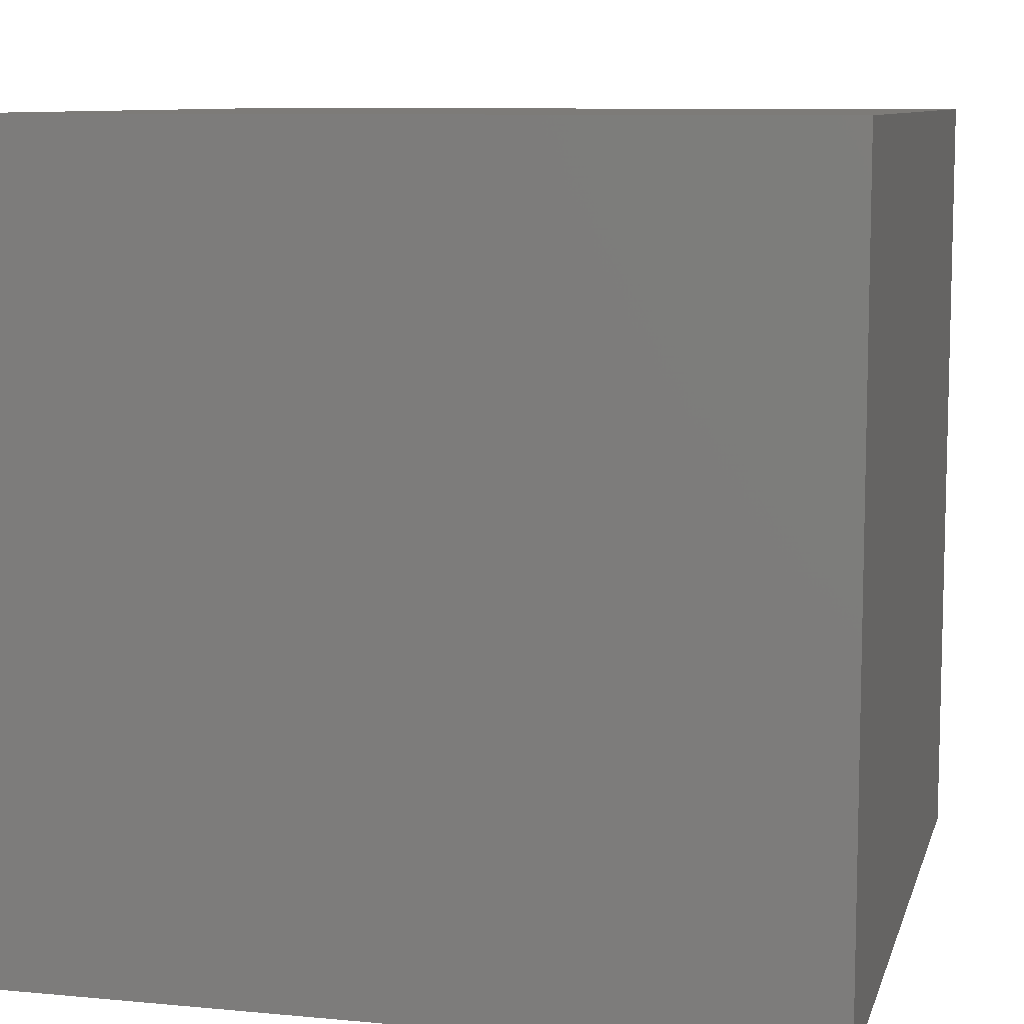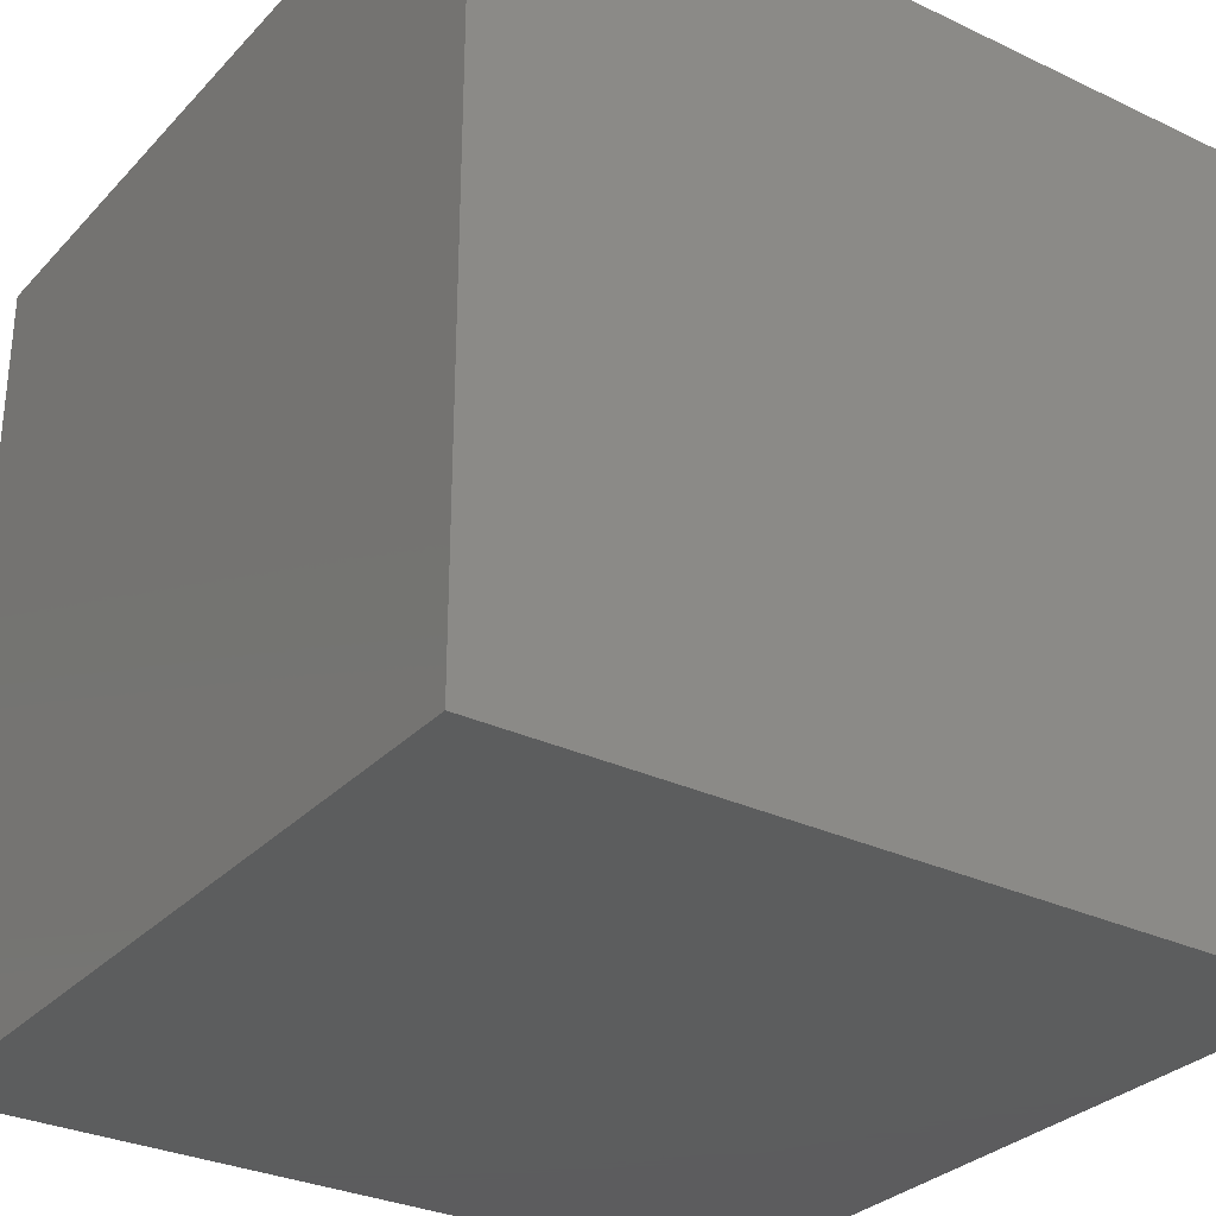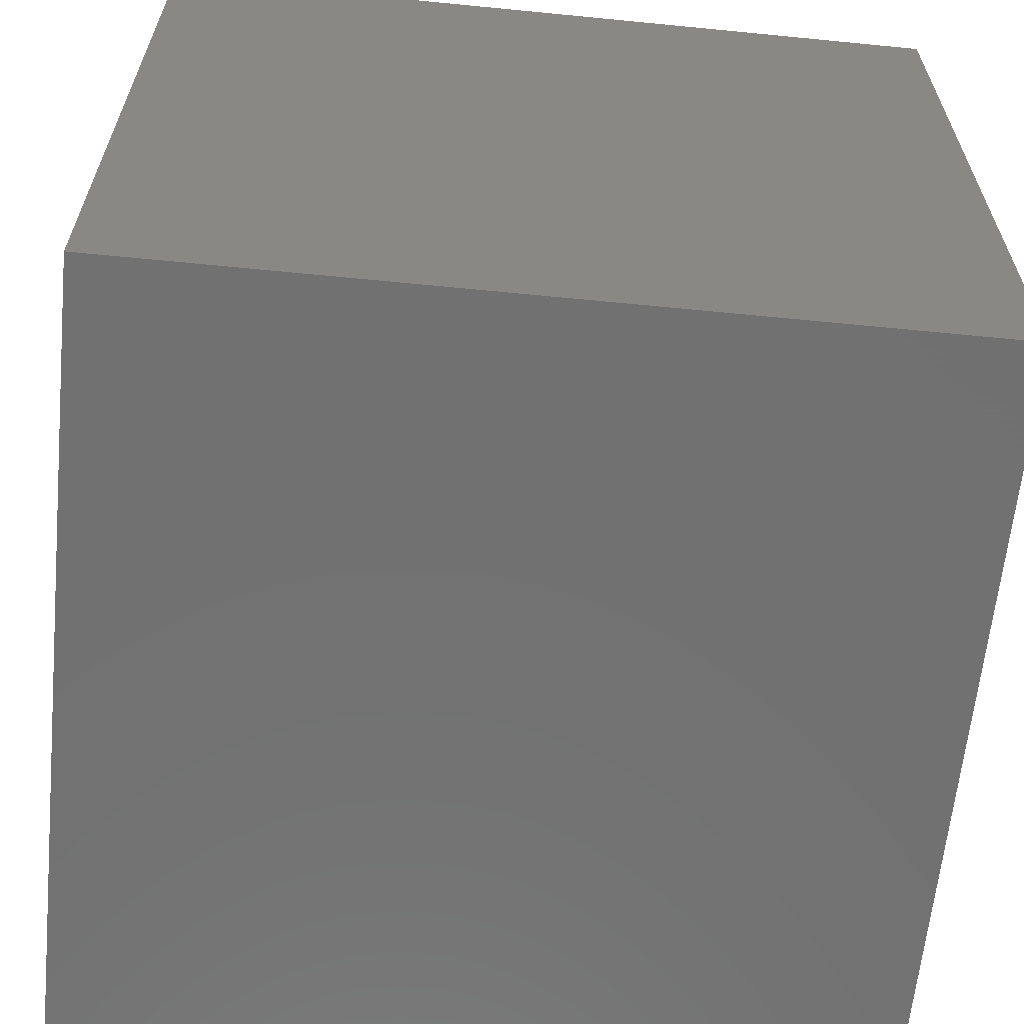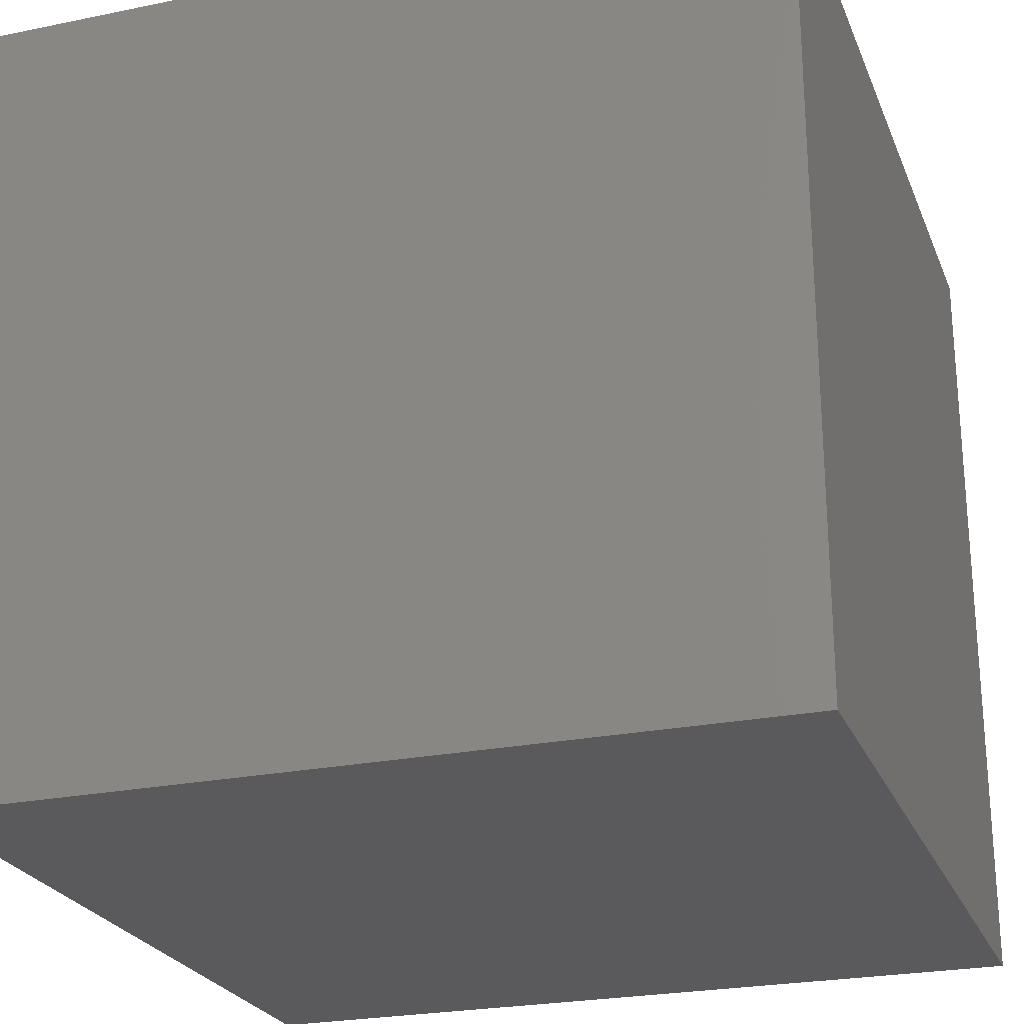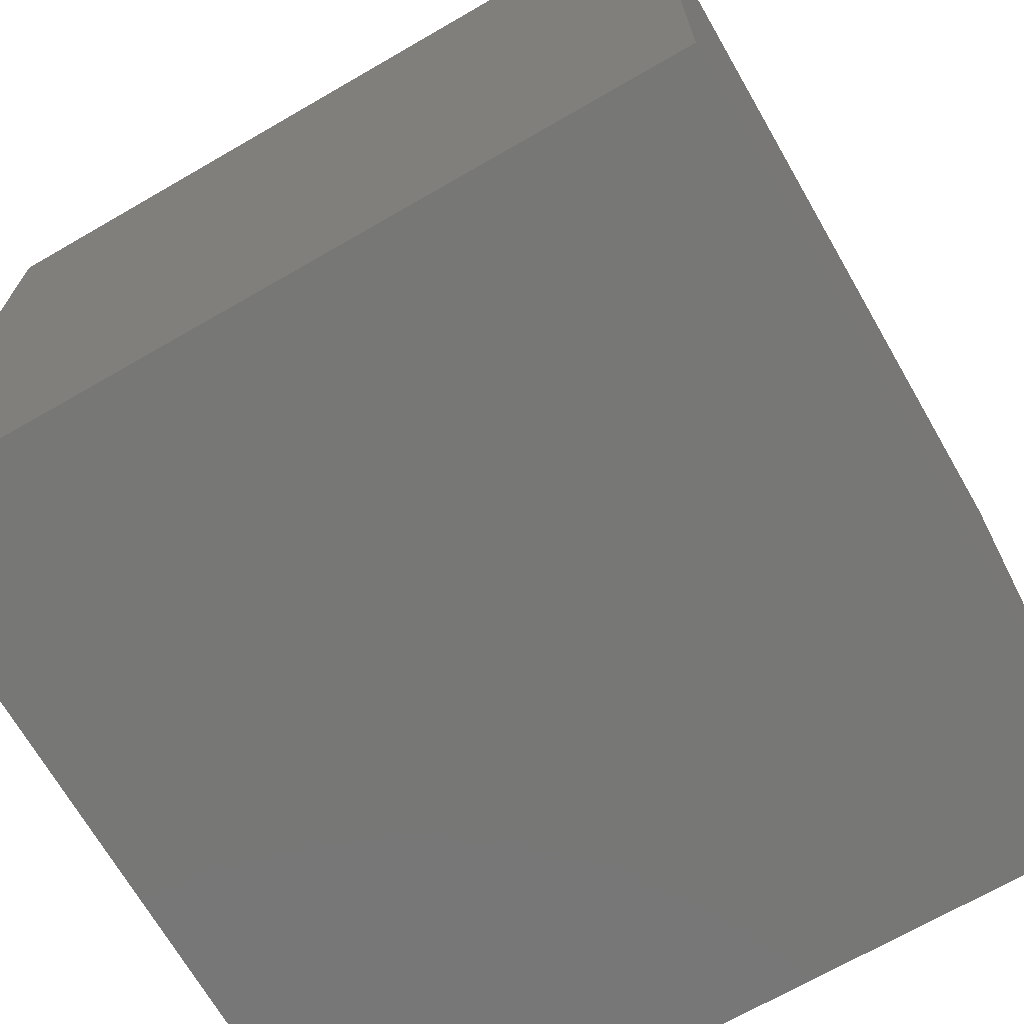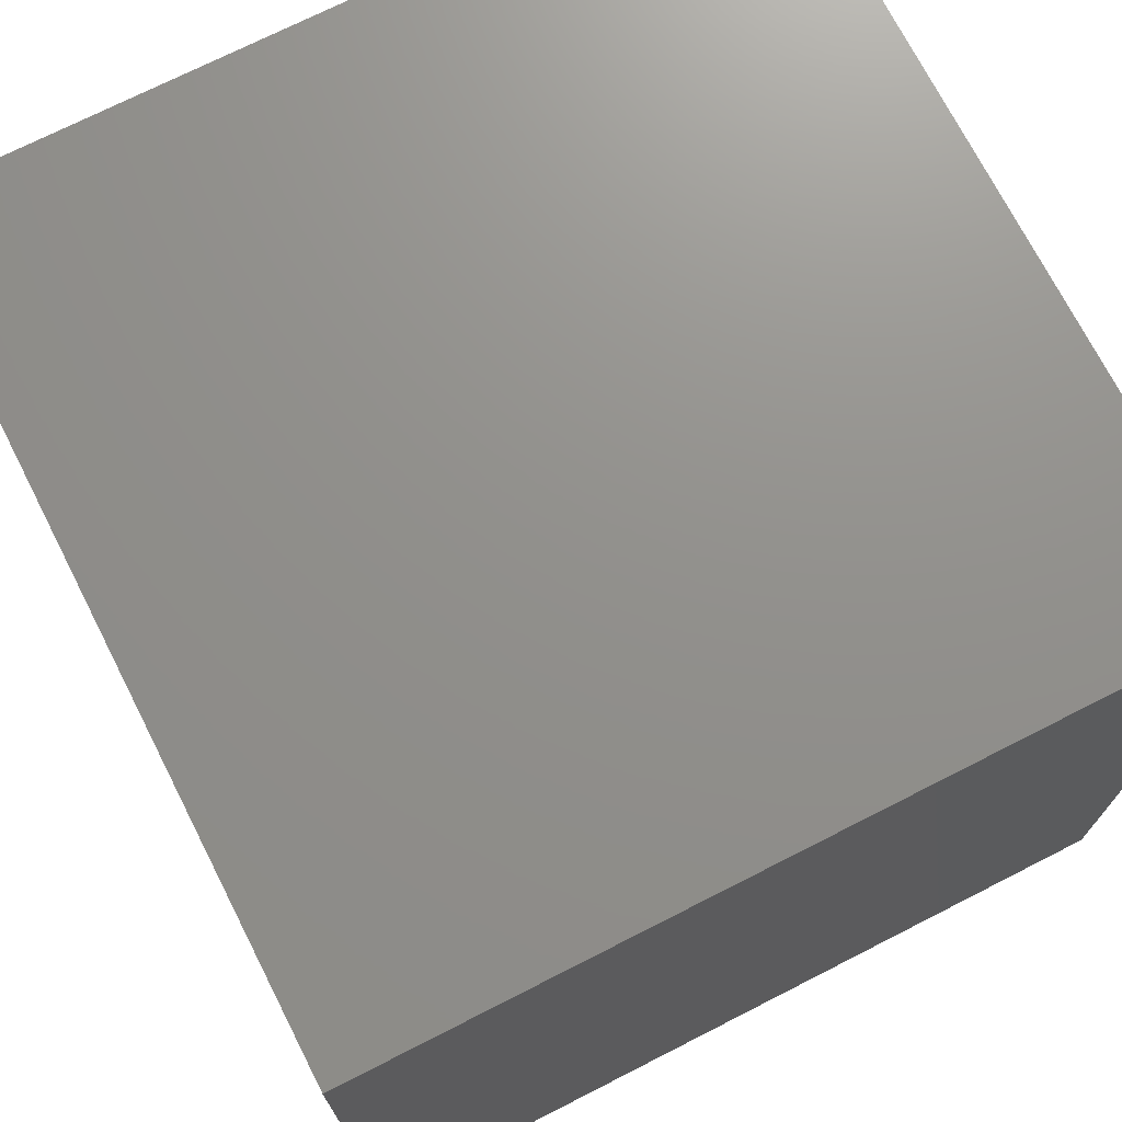
<metadata>
{"format":"stl","ext":"stl","renderer":"f3d","projection":"perspective","resolution":1024,"background":"white","views":[{"elev":9.0,"azim":14.1,"up":"+Y"},{"elev":-30.3,"azim":-34.5,"up":"+Y"},{"elev":-63.0,"azim":-95.7,"up":"+Z"},{"elev":-24.6,"azim":18.6,"up":"+Y"},{"elev":-69.7,"azim":-60.0,"up":"+Y"},{"elev":72.3,"azim":-117.0,"up":"+Y"}]}
</metadata>
<code>
# stl→obj: 8 verts, 12 faces
v 4 -2 -5
v 3 -2 -5
v 4 -3 -5
v 3 -3 -5
v 4 -3 -6
v 3 -3 -6
v 4 -2 -6
v 3 -2 -6
f 1 2 3
f 3 2 4
f 5 6 7
f 7 6 8
f 4 6 3
f 3 6 5
f 2 8 4
f 4 8 6
f 1 7 2
f 2 7 8
f 3 5 1
f 1 5 7

</code>
